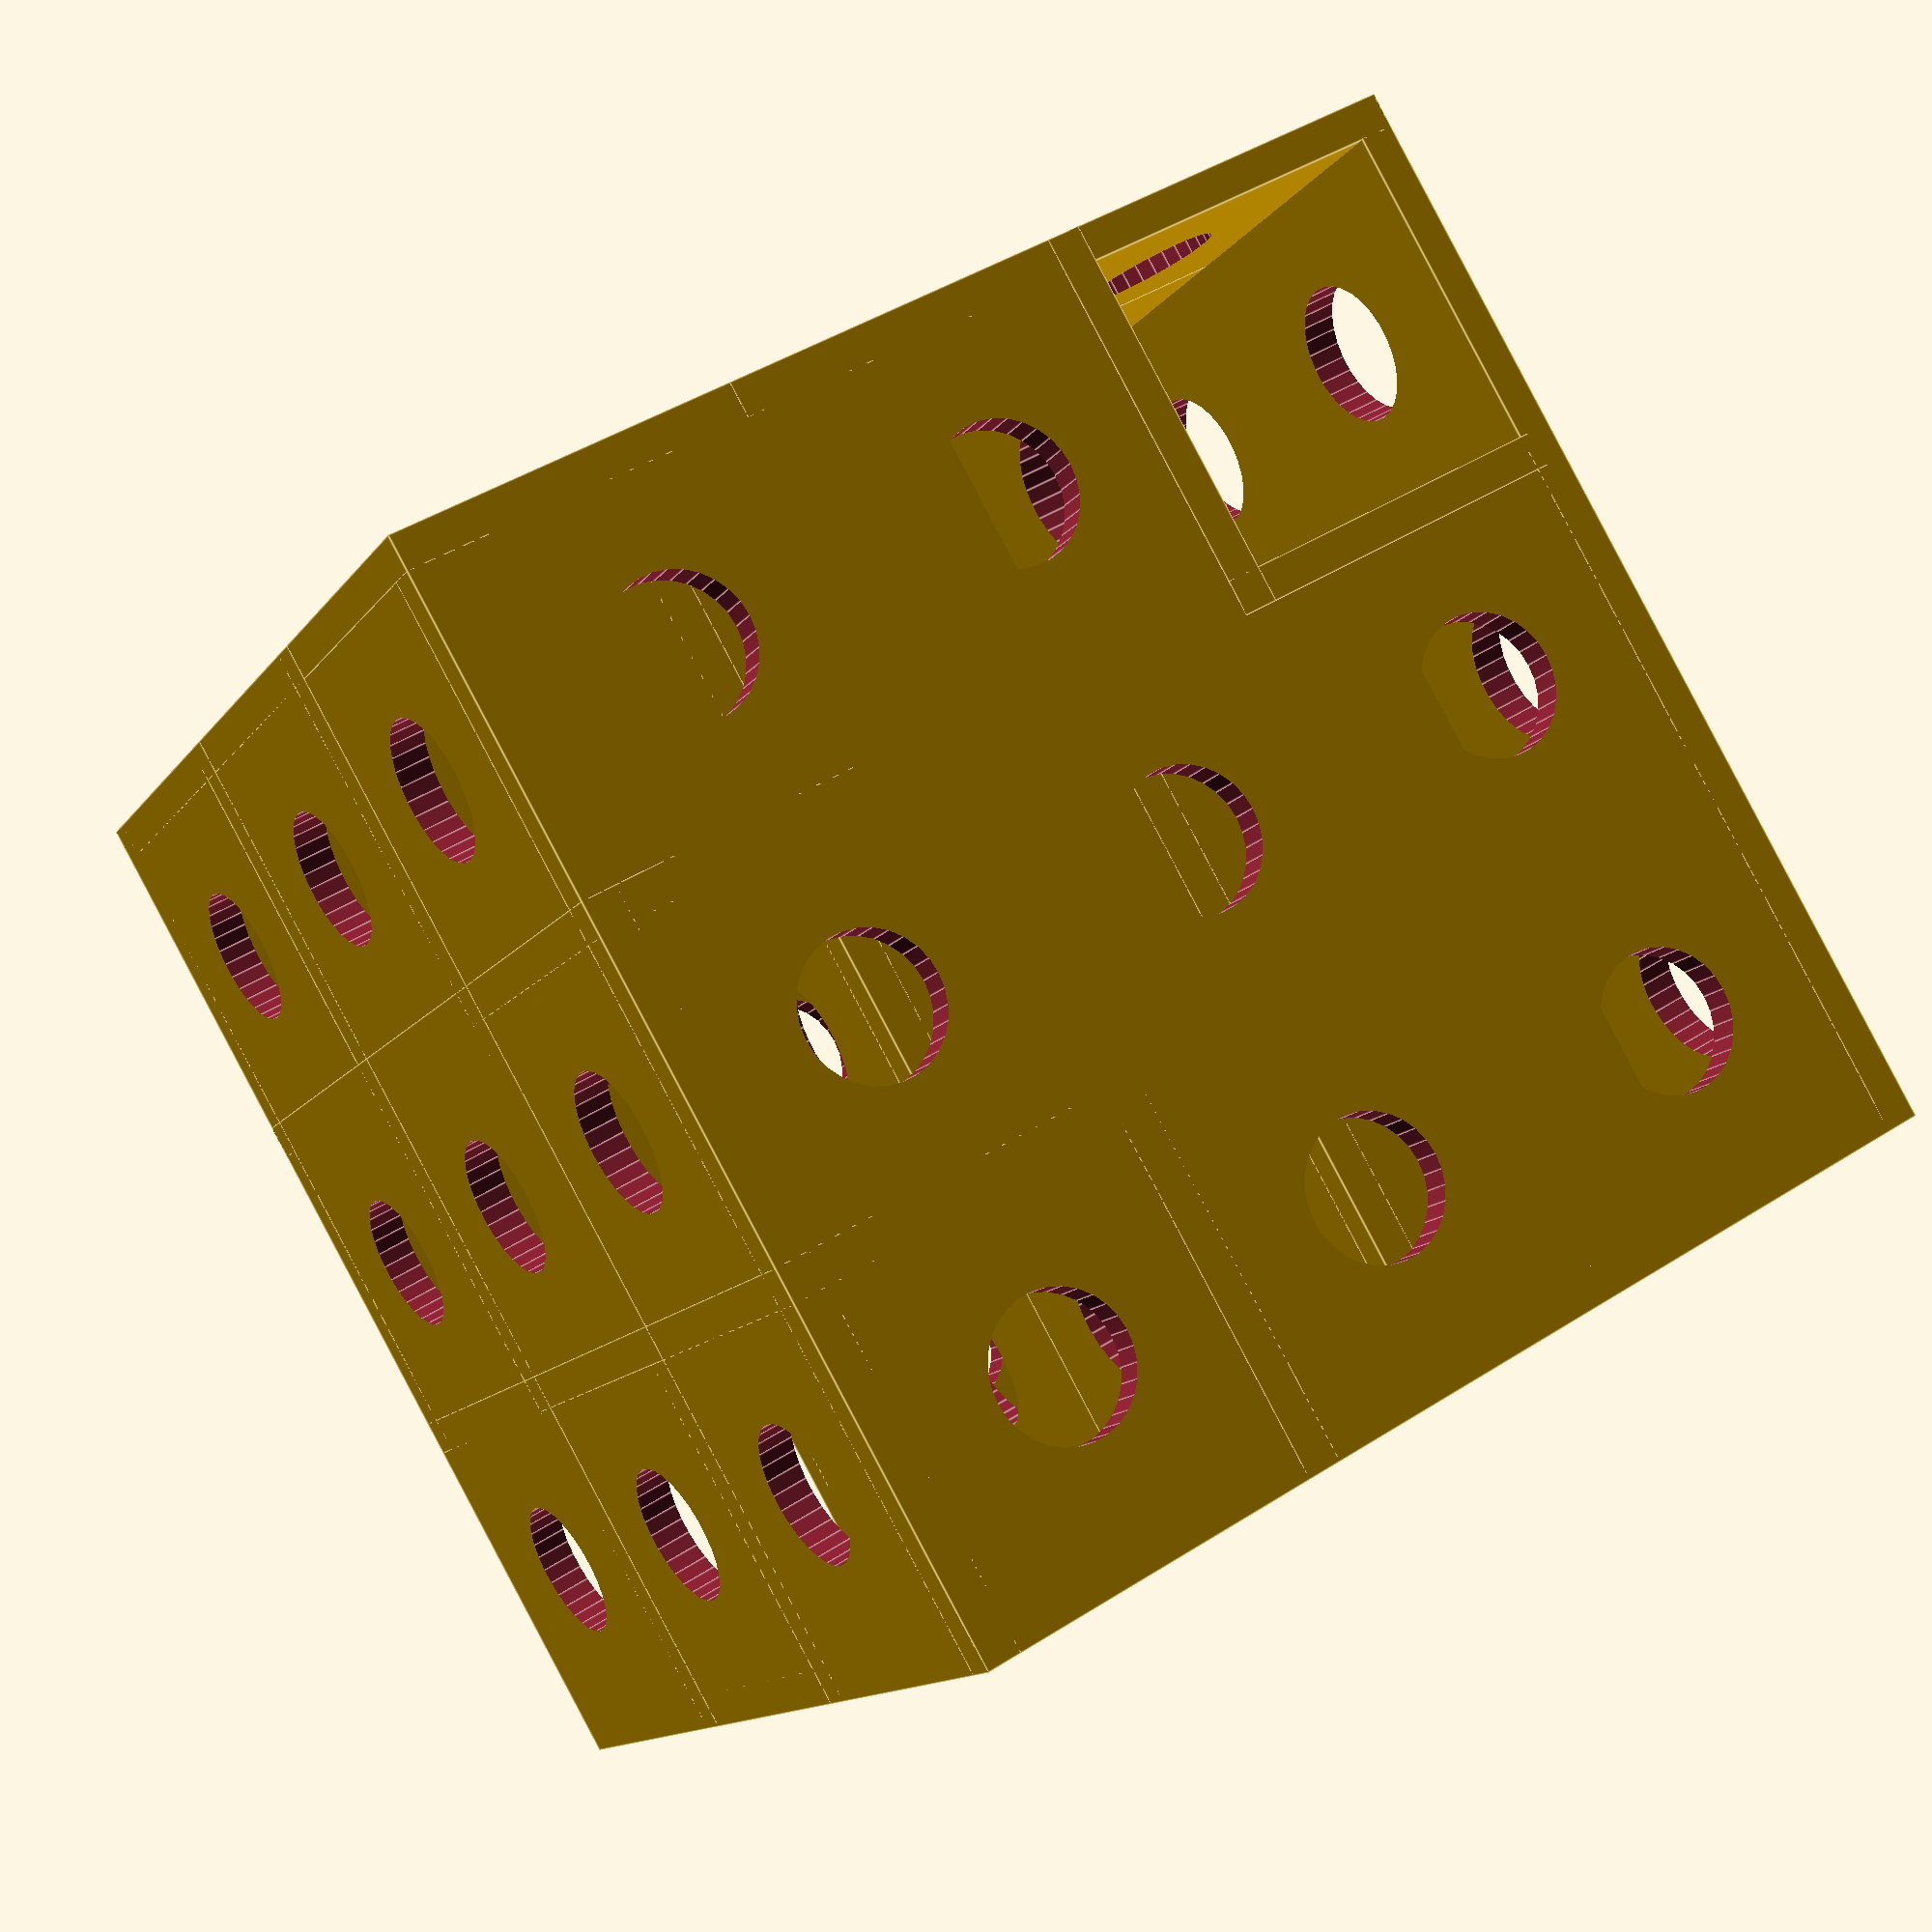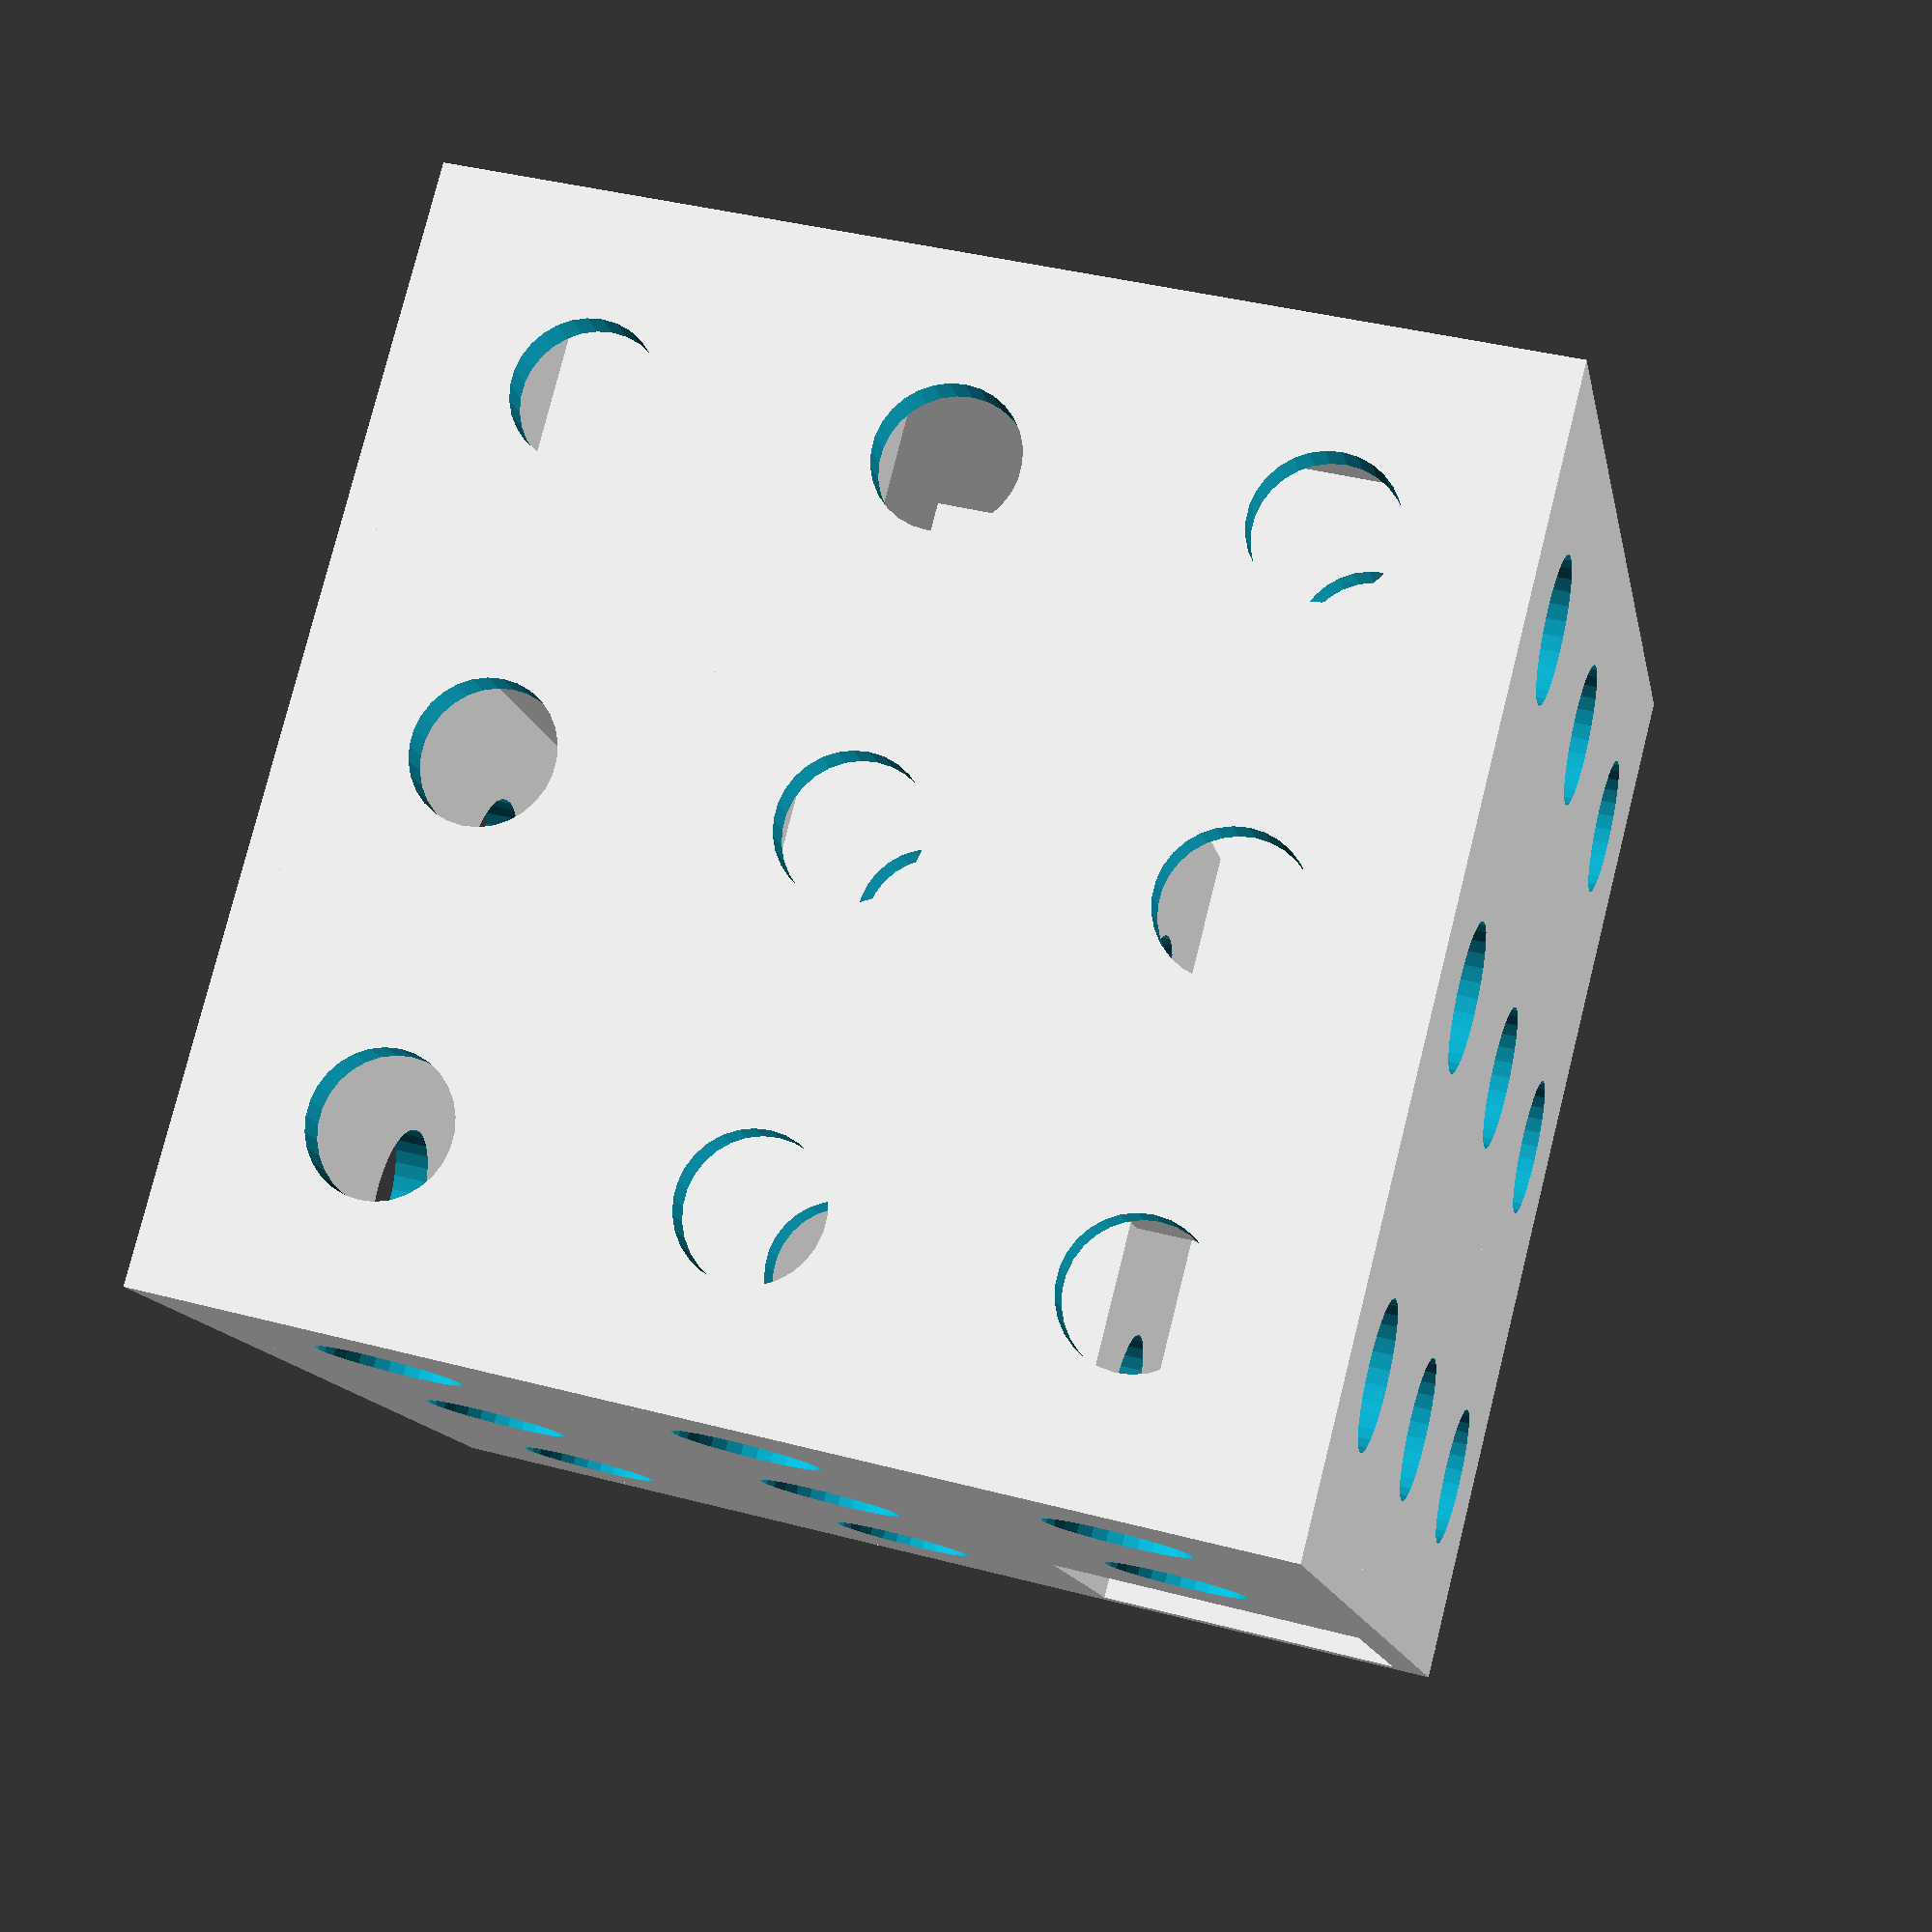
<openscad>
/*
    Custom 3D Maze generator
    This is an extension of JustinSDK's "Maze generator, pure OpenSCAD"
    https://www.thingiverse.com/thing:1185425

    to convert it from 2D mazes to 3D mazes

*/
levels = 3; // [1:15]
rows = 3; // [1:15]
columns = 3; // [1:15]
wall_thickness = 1; // [0.5:0.1:8]
block_width = 10; // [1:20]
peephole = 1; // [0:none,1:circle,2:cross]
// random seed, (-1 = no seed)
seed = 0; // [-1:200]

/* [Hidden] */
PEEPHOLE_NONE = 0;
PEEPHOLE_CIRCLE = 1;
PEEPHOLE_CROSS = 2;
//
PEEPHOLE_CIRCLES = 999;

FUDGE_FACTOR = 0.01;

RANDOM_COUNT = (levels+1)*(rows+1)*(columns+1);
RANDOM_NUMBERS = (seed == -1) ? rands(0, 720, RANDOM_COUNT) : rands(0, 720, RANDOM_COUNT, seed);
;

/*
 * constants, for clearness
 *
 */
 
// random directions, for picking up a direction to visit the next block
function PERMUTATION_OF_SIX() = [
    [1, 2, 3, 4, 5, 6],
    [1, 2, 3, 4, 6, 5],
    [1, 2, 3, 5, 4, 6],
    [1, 2, 3, 5, 6, 4],
    [1, 2, 3, 6, 4, 5],
    [1, 2, 3, 6, 5, 4],
    [1, 2, 4, 3, 5, 6],
    [1, 2, 4, 3, 6, 5],
    [1, 2, 4, 5, 3, 6],
    [1, 2, 4, 5, 6, 3],
    [1, 2, 4, 6, 3, 5],
    [1, 2, 4, 6, 5, 3],
    [1, 2, 5, 3, 4, 6],
    [1, 2, 5, 3, 6, 4],
    [1, 2, 5, 4, 3, 6],
    [1, 2, 5, 4, 6, 3],
    [1, 2, 5, 6, 3, 4],
    [1, 2, 5, 6, 4, 3],
    [1, 2, 6, 3, 4, 5],
    [1, 2, 6, 3, 5, 4],
    [1, 2, 6, 4, 3, 5],
    [1, 2, 6, 4, 5, 3],
    [1, 2, 6, 5, 3, 4],
    [1, 2, 6, 5, 4, 3],
    [1, 3, 2, 4, 5, 6],
    [1, 3, 2, 4, 6, 5],
    [1, 3, 2, 5, 4, 6],
    [1, 3, 2, 5, 6, 4],
    [1, 3, 2, 6, 4, 5],
    [1, 3, 2, 6, 5, 4],
    [1, 3, 4, 2, 5, 6],
    [1, 3, 4, 2, 6, 5],
    [1, 3, 4, 5, 2, 6],
    [1, 3, 4, 5, 6, 2],
    [1, 3, 4, 6, 2, 5],
    [1, 3, 4, 6, 5, 2],
    [1, 3, 5, 2, 4, 6],
    [1, 3, 5, 2, 6, 4],
    [1, 3, 5, 4, 2, 6],
    [1, 3, 5, 4, 6, 2],
    [1, 3, 5, 6, 2, 4],
    [1, 3, 5, 6, 4, 2],
    [1, 3, 6, 2, 4, 5],
    [1, 3, 6, 2, 5, 4],
    [1, 3, 6, 4, 2, 5],
    [1, 3, 6, 4, 5, 2],
    [1, 3, 6, 5, 2, 4],
    [1, 3, 6, 5, 4, 2],
    [1, 4, 2, 3, 5, 6],
    [1, 4, 2, 3, 6, 5],
    [1, 4, 2, 5, 3, 6],
    [1, 4, 2, 5, 6, 3],
    [1, 4, 2, 6, 3, 5],
    [1, 4, 2, 6, 5, 3],
    [1, 4, 3, 2, 5, 6],
    [1, 4, 3, 2, 6, 5],
    [1, 4, 3, 5, 2, 6],
    [1, 4, 3, 5, 6, 2],
    [1, 4, 3, 6, 2, 5],
    [1, 4, 3, 6, 5, 2],
    [1, 4, 5, 2, 3, 6],
    [1, 4, 5, 2, 6, 3],
    [1, 4, 5, 3, 2, 6],
    [1, 4, 5, 3, 6, 2],
    [1, 4, 5, 6, 2, 3],
    [1, 4, 5, 6, 3, 2],
    [1, 4, 6, 2, 3, 5],
    [1, 4, 6, 2, 5, 3],
    [1, 4, 6, 3, 2, 5],
    [1, 4, 6, 3, 5, 2],
    [1, 4, 6, 5, 2, 3],
    [1, 4, 6, 5, 3, 2],
    [1, 5, 2, 3, 4, 6],
    [1, 5, 2, 3, 6, 4],
    [1, 5, 2, 4, 3, 6],
    [1, 5, 2, 4, 6, 3],
    [1, 5, 2, 6, 3, 4],
    [1, 5, 2, 6, 4, 3],
    [1, 5, 3, 2, 4, 6],
    [1, 5, 3, 2, 6, 4],
    [1, 5, 3, 4, 2, 6],
    [1, 5, 3, 4, 6, 2],
    [1, 5, 3, 6, 2, 4],
    [1, 5, 3, 6, 4, 2],
    [1, 5, 4, 2, 3, 6],
    [1, 5, 4, 2, 6, 3],
    [1, 5, 4, 3, 2, 6],
    [1, 5, 4, 3, 6, 2],
    [1, 5, 4, 6, 2, 3],
    [1, 5, 4, 6, 3, 2],
    [1, 5, 6, 2, 3, 4],
    [1, 5, 6, 2, 4, 3],
    [1, 5, 6, 3, 2, 4],
    [1, 5, 6, 3, 4, 2],
    [1, 5, 6, 4, 2, 3],
    [1, 5, 6, 4, 3, 2],
    [1, 6, 2, 3, 4, 5],
    [1, 6, 2, 3, 5, 4],
    [1, 6, 2, 4, 3, 5],
    [1, 6, 2, 4, 5, 3],
    [1, 6, 2, 5, 3, 4],
    [1, 6, 2, 5, 4, 3],
    [1, 6, 3, 2, 4, 5],
    [1, 6, 3, 2, 5, 4],
    [1, 6, 3, 4, 2, 5],
    [1, 6, 3, 4, 5, 2],
    [1, 6, 3, 5, 2, 4],
    [1, 6, 3, 5, 4, 2],
    [1, 6, 4, 2, 3, 5],
    [1, 6, 4, 2, 5, 3],
    [1, 6, 4, 3, 2, 5],
    [1, 6, 4, 3, 5, 2],
    [1, 6, 4, 5, 2, 3],
    [1, 6, 4, 5, 3, 2],
    [1, 6, 5, 2, 3, 4],
    [1, 6, 5, 2, 4, 3],
    [1, 6, 5, 3, 2, 4],
    [1, 6, 5, 3, 4, 2],
    [1, 6, 5, 4, 2, 3],
    [1, 6, 5, 4, 3, 2],
    [2, 1, 3, 4, 5, 6],
    [2, 1, 3, 4, 6, 5],
    [2, 1, 3, 5, 4, 6],
    [2, 1, 3, 5, 6, 4],
    [2, 1, 3, 6, 4, 5],
    [2, 1, 3, 6, 5, 4],
    [2, 1, 4, 3, 5, 6],
    [2, 1, 4, 3, 6, 5],
    [2, 1, 4, 5, 3, 6],
    [2, 1, 4, 5, 6, 3],
    [2, 1, 4, 6, 3, 5],
    [2, 1, 4, 6, 5, 3],
    [2, 1, 5, 3, 4, 6],
    [2, 1, 5, 3, 6, 4],
    [2, 1, 5, 4, 3, 6],
    [2, 1, 5, 4, 6, 3],
    [2, 1, 5, 6, 3, 4],
    [2, 1, 5, 6, 4, 3],
    [2, 1, 6, 3, 4, 5],
    [2, 1, 6, 3, 5, 4],
    [2, 1, 6, 4, 3, 5],
    [2, 1, 6, 4, 5, 3],
    [2, 1, 6, 5, 3, 4],
    [2, 1, 6, 5, 4, 3],
    [2, 3, 1, 4, 5, 6],
    [2, 3, 1, 4, 6, 5],
    [2, 3, 1, 5, 4, 6],
    [2, 3, 1, 5, 6, 4],
    [2, 3, 1, 6, 4, 5],
    [2, 3, 1, 6, 5, 4],
    [2, 3, 4, 1, 5, 6],
    [2, 3, 4, 1, 6, 5],
    [2, 3, 4, 5, 1, 6],
    [2, 3, 4, 5, 6, 1],
    [2, 3, 4, 6, 1, 5],
    [2, 3, 4, 6, 5, 1],
    [2, 3, 5, 1, 4, 6],
    [2, 3, 5, 1, 6, 4],
    [2, 3, 5, 4, 1, 6],
    [2, 3, 5, 4, 6, 1],
    [2, 3, 5, 6, 1, 4],
    [2, 3, 5, 6, 4, 1],
    [2, 3, 6, 1, 4, 5],
    [2, 3, 6, 1, 5, 4],
    [2, 3, 6, 4, 1, 5],
    [2, 3, 6, 4, 5, 1],
    [2, 3, 6, 5, 1, 4],
    [2, 3, 6, 5, 4, 1],
    [2, 4, 1, 3, 5, 6],
    [2, 4, 1, 3, 6, 5],
    [2, 4, 1, 5, 3, 6],
    [2, 4, 1, 5, 6, 3],
    [2, 4, 1, 6, 3, 5],
    [2, 4, 1, 6, 5, 3],
    [2, 4, 3, 1, 5, 6],
    [2, 4, 3, 1, 6, 5],
    [2, 4, 3, 5, 1, 6],
    [2, 4, 3, 5, 6, 1],
    [2, 4, 3, 6, 1, 5],
    [2, 4, 3, 6, 5, 1],
    [2, 4, 5, 1, 3, 6],
    [2, 4, 5, 1, 6, 3],
    [2, 4, 5, 3, 1, 6],
    [2, 4, 5, 3, 6, 1],
    [2, 4, 5, 6, 1, 3],
    [2, 4, 5, 6, 3, 1],
    [2, 4, 6, 1, 3, 5],
    [2, 4, 6, 1, 5, 3],
    [2, 4, 6, 3, 1, 5],
    [2, 4, 6, 3, 5, 1],
    [2, 4, 6, 5, 1, 3],
    [2, 4, 6, 5, 3, 1],
    [2, 5, 1, 3, 4, 6],
    [2, 5, 1, 3, 6, 4],
    [2, 5, 1, 4, 3, 6],
    [2, 5, 1, 4, 6, 3],
    [2, 5, 1, 6, 3, 4],
    [2, 5, 1, 6, 4, 3],
    [2, 5, 3, 1, 4, 6],
    [2, 5, 3, 1, 6, 4],
    [2, 5, 3, 4, 1, 6],
    [2, 5, 3, 4, 6, 1],
    [2, 5, 3, 6, 1, 4],
    [2, 5, 3, 6, 4, 1],
    [2, 5, 4, 1, 3, 6],
    [2, 5, 4, 1, 6, 3],
    [2, 5, 4, 3, 1, 6],
    [2, 5, 4, 3, 6, 1],
    [2, 5, 4, 6, 1, 3],
    [2, 5, 4, 6, 3, 1],
    [2, 5, 6, 1, 3, 4],
    [2, 5, 6, 1, 4, 3],
    [2, 5, 6, 3, 1, 4],
    [2, 5, 6, 3, 4, 1],
    [2, 5, 6, 4, 1, 3],
    [2, 5, 6, 4, 3, 1],
    [2, 6, 1, 3, 4, 5],
    [2, 6, 1, 3, 5, 4],
    [2, 6, 1, 4, 3, 5],
    [2, 6, 1, 4, 5, 3],
    [2, 6, 1, 5, 3, 4],
    [2, 6, 1, 5, 4, 3],
    [2, 6, 3, 1, 4, 5],
    [2, 6, 3, 1, 5, 4],
    [2, 6, 3, 4, 1, 5],
    [2, 6, 3, 4, 5, 1],
    [2, 6, 3, 5, 1, 4],
    [2, 6, 3, 5, 4, 1],
    [2, 6, 4, 1, 3, 5],
    [2, 6, 4, 1, 5, 3],
    [2, 6, 4, 3, 1, 5],
    [2, 6, 4, 3, 5, 1],
    [2, 6, 4, 5, 1, 3],
    [2, 6, 4, 5, 3, 1],
    [2, 6, 5, 1, 3, 4],
    [2, 6, 5, 1, 4, 3],
    [2, 6, 5, 3, 1, 4],
    [2, 6, 5, 3, 4, 1],
    [2, 6, 5, 4, 1, 3],
    [2, 6, 5, 4, 3, 1],
    [3, 1, 2, 4, 5, 6],
    [3, 1, 2, 4, 6, 5],
    [3, 1, 2, 5, 4, 6],
    [3, 1, 2, 5, 6, 4],
    [3, 1, 2, 6, 4, 5],
    [3, 1, 2, 6, 5, 4],
    [3, 1, 4, 2, 5, 6],
    [3, 1, 4, 2, 6, 5],
    [3, 1, 4, 5, 2, 6],
    [3, 1, 4, 5, 6, 2],
    [3, 1, 4, 6, 2, 5],
    [3, 1, 4, 6, 5, 2],
    [3, 1, 5, 2, 4, 6],
    [3, 1, 5, 2, 6, 4],
    [3, 1, 5, 4, 2, 6],
    [3, 1, 5, 4, 6, 2],
    [3, 1, 5, 6, 2, 4],
    [3, 1, 5, 6, 4, 2],
    [3, 1, 6, 2, 4, 5],
    [3, 1, 6, 2, 5, 4],
    [3, 1, 6, 4, 2, 5],
    [3, 1, 6, 4, 5, 2],
    [3, 1, 6, 5, 2, 4],
    [3, 1, 6, 5, 4, 2],
    [3, 2, 1, 4, 5, 6],
    [3, 2, 1, 4, 6, 5],
    [3, 2, 1, 5, 4, 6],
    [3, 2, 1, 5, 6, 4],
    [3, 2, 1, 6, 4, 5],
    [3, 2, 1, 6, 5, 4],
    [3, 2, 4, 1, 5, 6],
    [3, 2, 4, 1, 6, 5],
    [3, 2, 4, 5, 1, 6],
    [3, 2, 4, 5, 6, 1],
    [3, 2, 4, 6, 1, 5],
    [3, 2, 4, 6, 5, 1],
    [3, 2, 5, 1, 4, 6],
    [3, 2, 5, 1, 6, 4],
    [3, 2, 5, 4, 1, 6],
    [3, 2, 5, 4, 6, 1],
    [3, 2, 5, 6, 1, 4],
    [3, 2, 5, 6, 4, 1],
    [3, 2, 6, 1, 4, 5],
    [3, 2, 6, 1, 5, 4],
    [3, 2, 6, 4, 1, 5],
    [3, 2, 6, 4, 5, 1],
    [3, 2, 6, 5, 1, 4],
    [3, 2, 6, 5, 4, 1],
    [3, 4, 1, 2, 5, 6],
    [3, 4, 1, 2, 6, 5],
    [3, 4, 1, 5, 2, 6],
    [3, 4, 1, 5, 6, 2],
    [3, 4, 1, 6, 2, 5],
    [3, 4, 1, 6, 5, 2],
    [3, 4, 2, 1, 5, 6],
    [3, 4, 2, 1, 6, 5],
    [3, 4, 2, 5, 1, 6],
    [3, 4, 2, 5, 6, 1],
    [3, 4, 2, 6, 1, 5],
    [3, 4, 2, 6, 5, 1],
    [3, 4, 5, 1, 2, 6],
    [3, 4, 5, 1, 6, 2],
    [3, 4, 5, 2, 1, 6],
    [3, 4, 5, 2, 6, 1],
    [3, 4, 5, 6, 1, 2],
    [3, 4, 5, 6, 2, 1],
    [3, 4, 6, 1, 2, 5],
    [3, 4, 6, 1, 5, 2],
    [3, 4, 6, 2, 1, 5],
    [3, 4, 6, 2, 5, 1],
    [3, 4, 6, 5, 1, 2],
    [3, 4, 6, 5, 2, 1],
    [3, 5, 1, 2, 4, 6],
    [3, 5, 1, 2, 6, 4],
    [3, 5, 1, 4, 2, 6],
    [3, 5, 1, 4, 6, 2],
    [3, 5, 1, 6, 2, 4],
    [3, 5, 1, 6, 4, 2],
    [3, 5, 2, 1, 4, 6],
    [3, 5, 2, 1, 6, 4],
    [3, 5, 2, 4, 1, 6],
    [3, 5, 2, 4, 6, 1],
    [3, 5, 2, 6, 1, 4],
    [3, 5, 2, 6, 4, 1],
    [3, 5, 4, 1, 2, 6],
    [3, 5, 4, 1, 6, 2],
    [3, 5, 4, 2, 1, 6],
    [3, 5, 4, 2, 6, 1],
    [3, 5, 4, 6, 1, 2],
    [3, 5, 4, 6, 2, 1],
    [3, 5, 6, 1, 2, 4],
    [3, 5, 6, 1, 4, 2],
    [3, 5, 6, 2, 1, 4],
    [3, 5, 6, 2, 4, 1],
    [3, 5, 6, 4, 1, 2],
    [3, 5, 6, 4, 2, 1],
    [3, 6, 1, 2, 4, 5],
    [3, 6, 1, 2, 5, 4],
    [3, 6, 1, 4, 2, 5],
    [3, 6, 1, 4, 5, 2],
    [3, 6, 1, 5, 2, 4],
    [3, 6, 1, 5, 4, 2],
    [3, 6, 2, 1, 4, 5],
    [3, 6, 2, 1, 5, 4],
    [3, 6, 2, 4, 1, 5],
    [3, 6, 2, 4, 5, 1],
    [3, 6, 2, 5, 1, 4],
    [3, 6, 2, 5, 4, 1],
    [3, 6, 4, 1, 2, 5],
    [3, 6, 4, 1, 5, 2],
    [3, 6, 4, 2, 1, 5],
    [3, 6, 4, 2, 5, 1],
    [3, 6, 4, 5, 1, 2],
    [3, 6, 4, 5, 2, 1],
    [3, 6, 5, 1, 2, 4],
    [3, 6, 5, 1, 4, 2],
    [3, 6, 5, 2, 1, 4],
    [3, 6, 5, 2, 4, 1],
    [3, 6, 5, 4, 1, 2],
    [3, 6, 5, 4, 2, 1],
    [4, 1, 2, 3, 5, 6],
    [4, 1, 2, 3, 6, 5],
    [4, 1, 2, 5, 3, 6],
    [4, 1, 2, 5, 6, 3],
    [4, 1, 2, 6, 3, 5],
    [4, 1, 2, 6, 5, 3],
    [4, 1, 3, 2, 5, 6],
    [4, 1, 3, 2, 6, 5],
    [4, 1, 3, 5, 2, 6],
    [4, 1, 3, 5, 6, 2],
    [4, 1, 3, 6, 2, 5],
    [4, 1, 3, 6, 5, 2],
    [4, 1, 5, 2, 3, 6],
    [4, 1, 5, 2, 6, 3],
    [4, 1, 5, 3, 2, 6],
    [4, 1, 5, 3, 6, 2],
    [4, 1, 5, 6, 2, 3],
    [4, 1, 5, 6, 3, 2],
    [4, 1, 6, 2, 3, 5],
    [4, 1, 6, 2, 5, 3],
    [4, 1, 6, 3, 2, 5],
    [4, 1, 6, 3, 5, 2],
    [4, 1, 6, 5, 2, 3],
    [4, 1, 6, 5, 3, 2],
    [4, 2, 1, 3, 5, 6],
    [4, 2, 1, 3, 6, 5],
    [4, 2, 1, 5, 3, 6],
    [4, 2, 1, 5, 6, 3],
    [4, 2, 1, 6, 3, 5],
    [4, 2, 1, 6, 5, 3],
    [4, 2, 3, 1, 5, 6],
    [4, 2, 3, 1, 6, 5],
    [4, 2, 3, 5, 1, 6],
    [4, 2, 3, 5, 6, 1],
    [4, 2, 3, 6, 1, 5],
    [4, 2, 3, 6, 5, 1],
    [4, 2, 5, 1, 3, 6],
    [4, 2, 5, 1, 6, 3],
    [4, 2, 5, 3, 1, 6],
    [4, 2, 5, 3, 6, 1],
    [4, 2, 5, 6, 1, 3],
    [4, 2, 5, 6, 3, 1],
    [4, 2, 6, 1, 3, 5],
    [4, 2, 6, 1, 5, 3],
    [4, 2, 6, 3, 1, 5],
    [4, 2, 6, 3, 5, 1],
    [4, 2, 6, 5, 1, 3],
    [4, 2, 6, 5, 3, 1],
    [4, 3, 1, 2, 5, 6],
    [4, 3, 1, 2, 6, 5],
    [4, 3, 1, 5, 2, 6],
    [4, 3, 1, 5, 6, 2],
    [4, 3, 1, 6, 2, 5],
    [4, 3, 1, 6, 5, 2],
    [4, 3, 2, 1, 5, 6],
    [4, 3, 2, 1, 6, 5],
    [4, 3, 2, 5, 1, 6],
    [4, 3, 2, 5, 6, 1],
    [4, 3, 2, 6, 1, 5],
    [4, 3, 2, 6, 5, 1],
    [4, 3, 5, 1, 2, 6],
    [4, 3, 5, 1, 6, 2],
    [4, 3, 5, 2, 1, 6],
    [4, 3, 5, 2, 6, 1],
    [4, 3, 5, 6, 1, 2],
    [4, 3, 5, 6, 2, 1],
    [4, 3, 6, 1, 2, 5],
    [4, 3, 6, 1, 5, 2],
    [4, 3, 6, 2, 1, 5],
    [4, 3, 6, 2, 5, 1],
    [4, 3, 6, 5, 1, 2],
    [4, 3, 6, 5, 2, 1],
    [4, 5, 1, 2, 3, 6],
    [4, 5, 1, 2, 6, 3],
    [4, 5, 1, 3, 2, 6],
    [4, 5, 1, 3, 6, 2],
    [4, 5, 1, 6, 2, 3],
    [4, 5, 1, 6, 3, 2],
    [4, 5, 2, 1, 3, 6],
    [4, 5, 2, 1, 6, 3],
    [4, 5, 2, 3, 1, 6],
    [4, 5, 2, 3, 6, 1],
    [4, 5, 2, 6, 1, 3],
    [4, 5, 2, 6, 3, 1],
    [4, 5, 3, 1, 2, 6],
    [4, 5, 3, 1, 6, 2],
    [4, 5, 3, 2, 1, 6],
    [4, 5, 3, 2, 6, 1],
    [4, 5, 3, 6, 1, 2],
    [4, 5, 3, 6, 2, 1],
    [4, 5, 6, 1, 2, 3],
    [4, 5, 6, 1, 3, 2],
    [4, 5, 6, 2, 1, 3],
    [4, 5, 6, 2, 3, 1],
    [4, 5, 6, 3, 1, 2],
    [4, 5, 6, 3, 2, 1],
    [4, 6, 1, 2, 3, 5],
    [4, 6, 1, 2, 5, 3],
    [4, 6, 1, 3, 2, 5],
    [4, 6, 1, 3, 5, 2],
    [4, 6, 1, 5, 2, 3],
    [4, 6, 1, 5, 3, 2],
    [4, 6, 2, 1, 3, 5],
    [4, 6, 2, 1, 5, 3],
    [4, 6, 2, 3, 1, 5],
    [4, 6, 2, 3, 5, 1],
    [4, 6, 2, 5, 1, 3],
    [4, 6, 2, 5, 3, 1],
    [4, 6, 3, 1, 2, 5],
    [4, 6, 3, 1, 5, 2],
    [4, 6, 3, 2, 1, 5],
    [4, 6, 3, 2, 5, 1],
    [4, 6, 3, 5, 1, 2],
    [4, 6, 3, 5, 2, 1],
    [4, 6, 5, 1, 2, 3],
    [4, 6, 5, 1, 3, 2],
    [4, 6, 5, 2, 1, 3],
    [4, 6, 5, 2, 3, 1],
    [4, 6, 5, 3, 1, 2],
    [4, 6, 5, 3, 2, 1],
    [5, 1, 2, 3, 4, 6],
    [5, 1, 2, 3, 6, 4],
    [5, 1, 2, 4, 3, 6],
    [5, 1, 2, 4, 6, 3],
    [5, 1, 2, 6, 3, 4],
    [5, 1, 2, 6, 4, 3],
    [5, 1, 3, 2, 4, 6],
    [5, 1, 3, 2, 6, 4],
    [5, 1, 3, 4, 2, 6],
    [5, 1, 3, 4, 6, 2],
    [5, 1, 3, 6, 2, 4],
    [5, 1, 3, 6, 4, 2],
    [5, 1, 4, 2, 3, 6],
    [5, 1, 4, 2, 6, 3],
    [5, 1, 4, 3, 2, 6],
    [5, 1, 4, 3, 6, 2],
    [5, 1, 4, 6, 2, 3],
    [5, 1, 4, 6, 3, 2],
    [5, 1, 6, 2, 3, 4],
    [5, 1, 6, 2, 4, 3],
    [5, 1, 6, 3, 2, 4],
    [5, 1, 6, 3, 4, 2],
    [5, 1, 6, 4, 2, 3],
    [5, 1, 6, 4, 3, 2],
    [5, 2, 1, 3, 4, 6],
    [5, 2, 1, 3, 6, 4],
    [5, 2, 1, 4, 3, 6],
    [5, 2, 1, 4, 6, 3],
    [5, 2, 1, 6, 3, 4],
    [5, 2, 1, 6, 4, 3],
    [5, 2, 3, 1, 4, 6],
    [5, 2, 3, 1, 6, 4],
    [5, 2, 3, 4, 1, 6],
    [5, 2, 3, 4, 6, 1],
    [5, 2, 3, 6, 1, 4],
    [5, 2, 3, 6, 4, 1],
    [5, 2, 4, 1, 3, 6],
    [5, 2, 4, 1, 6, 3],
    [5, 2, 4, 3, 1, 6],
    [5, 2, 4, 3, 6, 1],
    [5, 2, 4, 6, 1, 3],
    [5, 2, 4, 6, 3, 1],
    [5, 2, 6, 1, 3, 4],
    [5, 2, 6, 1, 4, 3],
    [5, 2, 6, 3, 1, 4],
    [5, 2, 6, 3, 4, 1],
    [5, 2, 6, 4, 1, 3],
    [5, 2, 6, 4, 3, 1],
    [5, 3, 1, 2, 4, 6],
    [5, 3, 1, 2, 6, 4],
    [5, 3, 1, 4, 2, 6],
    [5, 3, 1, 4, 6, 2],
    [5, 3, 1, 6, 2, 4],
    [5, 3, 1, 6, 4, 2],
    [5, 3, 2, 1, 4, 6],
    [5, 3, 2, 1, 6, 4],
    [5, 3, 2, 4, 1, 6],
    [5, 3, 2, 4, 6, 1],
    [5, 3, 2, 6, 1, 4],
    [5, 3, 2, 6, 4, 1],
    [5, 3, 4, 1, 2, 6],
    [5, 3, 4, 1, 6, 2],
    [5, 3, 4, 2, 1, 6],
    [5, 3, 4, 2, 6, 1],
    [5, 3, 4, 6, 1, 2],
    [5, 3, 4, 6, 2, 1],
    [5, 3, 6, 1, 2, 4],
    [5, 3, 6, 1, 4, 2],
    [5, 3, 6, 2, 1, 4],
    [5, 3, 6, 2, 4, 1],
    [5, 3, 6, 4, 1, 2],
    [5, 3, 6, 4, 2, 1],
    [5, 4, 1, 2, 3, 6],
    [5, 4, 1, 2, 6, 3],
    [5, 4, 1, 3, 2, 6],
    [5, 4, 1, 3, 6, 2],
    [5, 4, 1, 6, 2, 3],
    [5, 4, 1, 6, 3, 2],
    [5, 4, 2, 1, 3, 6],
    [5, 4, 2, 1, 6, 3],
    [5, 4, 2, 3, 1, 6],
    [5, 4, 2, 3, 6, 1],
    [5, 4, 2, 6, 1, 3],
    [5, 4, 2, 6, 3, 1],
    [5, 4, 3, 1, 2, 6],
    [5, 4, 3, 1, 6, 2],
    [5, 4, 3, 2, 1, 6],
    [5, 4, 3, 2, 6, 1],
    [5, 4, 3, 6, 1, 2],
    [5, 4, 3, 6, 2, 1],
    [5, 4, 6, 1, 2, 3],
    [5, 4, 6, 1, 3, 2],
    [5, 4, 6, 2, 1, 3],
    [5, 4, 6, 2, 3, 1],
    [5, 4, 6, 3, 1, 2],
    [5, 4, 6, 3, 2, 1],
    [5, 6, 1, 2, 3, 4],
    [5, 6, 1, 2, 4, 3],
    [5, 6, 1, 3, 2, 4],
    [5, 6, 1, 3, 4, 2],
    [5, 6, 1, 4, 2, 3],
    [5, 6, 1, 4, 3, 2],
    [5, 6, 2, 1, 3, 4],
    [5, 6, 2, 1, 4, 3],
    [5, 6, 2, 3, 1, 4],
    [5, 6, 2, 3, 4, 1],
    [5, 6, 2, 4, 1, 3],
    [5, 6, 2, 4, 3, 1],
    [5, 6, 3, 1, 2, 4],
    [5, 6, 3, 1, 4, 2],
    [5, 6, 3, 2, 1, 4],
    [5, 6, 3, 2, 4, 1],
    [5, 6, 3, 4, 1, 2],
    [5, 6, 3, 4, 2, 1],
    [5, 6, 4, 1, 2, 3],
    [5, 6, 4, 1, 3, 2],
    [5, 6, 4, 2, 1, 3],
    [5, 6, 4, 2, 3, 1],
    [5, 6, 4, 3, 1, 2],
    [5, 6, 4, 3, 2, 1],
    [6, 1, 2, 3, 4, 5],
    [6, 1, 2, 3, 5, 4],
    [6, 1, 2, 4, 3, 5],
    [6, 1, 2, 4, 5, 3],
    [6, 1, 2, 5, 3, 4],
    [6, 1, 2, 5, 4, 3],
    [6, 1, 3, 2, 4, 5],
    [6, 1, 3, 2, 5, 4],
    [6, 1, 3, 4, 2, 5],
    [6, 1, 3, 4, 5, 2],
    [6, 1, 3, 5, 2, 4],
    [6, 1, 3, 5, 4, 2],
    [6, 1, 4, 2, 3, 5],
    [6, 1, 4, 2, 5, 3],
    [6, 1, 4, 3, 2, 5],
    [6, 1, 4, 3, 5, 2],
    [6, 1, 4, 5, 2, 3],
    [6, 1, 4, 5, 3, 2],
    [6, 1, 5, 2, 3, 4],
    [6, 1, 5, 2, 4, 3],
    [6, 1, 5, 3, 2, 4],
    [6, 1, 5, 3, 4, 2],
    [6, 1, 5, 4, 2, 3],
    [6, 1, 5, 4, 3, 2],
    [6, 2, 1, 3, 4, 5],
    [6, 2, 1, 3, 5, 4],
    [6, 2, 1, 4, 3, 5],
    [6, 2, 1, 4, 5, 3],
    [6, 2, 1, 5, 3, 4],
    [6, 2, 1, 5, 4, 3],
    [6, 2, 3, 1, 4, 5],
    [6, 2, 3, 1, 5, 4],
    [6, 2, 3, 4, 1, 5],
    [6, 2, 3, 4, 5, 1],
    [6, 2, 3, 5, 1, 4],
    [6, 2, 3, 5, 4, 1],
    [6, 2, 4, 1, 3, 5],
    [6, 2, 4, 1, 5, 3],
    [6, 2, 4, 3, 1, 5],
    [6, 2, 4, 3, 5, 1],
    [6, 2, 4, 5, 1, 3],
    [6, 2, 4, 5, 3, 1],
    [6, 2, 5, 1, 3, 4],
    [6, 2, 5, 1, 4, 3],
    [6, 2, 5, 3, 1, 4],
    [6, 2, 5, 3, 4, 1],
    [6, 2, 5, 4, 1, 3],
    [6, 2, 5, 4, 3, 1],
    [6, 3, 1, 2, 4, 5],
    [6, 3, 1, 2, 5, 4],
    [6, 3, 1, 4, 2, 5],
    [6, 3, 1, 4, 5, 2],
    [6, 3, 1, 5, 2, 4],
    [6, 3, 1, 5, 4, 2],
    [6, 3, 2, 1, 4, 5],
    [6, 3, 2, 1, 5, 4],
    [6, 3, 2, 4, 1, 5],
    [6, 3, 2, 4, 5, 1],
    [6, 3, 2, 5, 1, 4],
    [6, 3, 2, 5, 4, 1],
    [6, 3, 4, 1, 2, 5],
    [6, 3, 4, 1, 5, 2],
    [6, 3, 4, 2, 1, 5],
    [6, 3, 4, 2, 5, 1],
    [6, 3, 4, 5, 1, 2],
    [6, 3, 4, 5, 2, 1],
    [6, 3, 5, 1, 2, 4],
    [6, 3, 5, 1, 4, 2],
    [6, 3, 5, 2, 1, 4],
    [6, 3, 5, 2, 4, 1],
    [6, 3, 5, 4, 1, 2],
    [6, 3, 5, 4, 2, 1],
    [6, 4, 1, 2, 3, 5],
    [6, 4, 1, 2, 5, 3],
    [6, 4, 1, 3, 2, 5],
    [6, 4, 1, 3, 5, 2],
    [6, 4, 1, 5, 2, 3],
    [6, 4, 1, 5, 3, 2],
    [6, 4, 2, 1, 3, 5],
    [6, 4, 2, 1, 5, 3],
    [6, 4, 2, 3, 1, 5],
    [6, 4, 2, 3, 5, 1],
    [6, 4, 2, 5, 1, 3],
    [6, 4, 2, 5, 3, 1],
    [6, 4, 3, 1, 2, 5],
    [6, 4, 3, 1, 5, 2],
    [6, 4, 3, 2, 1, 5],
    [6, 4, 3, 2, 5, 1],
    [6, 4, 3, 5, 1, 2],
    [6, 4, 3, 5, 2, 1],
    [6, 4, 5, 1, 2, 3],
    [6, 4, 5, 1, 3, 2],
    [6, 4, 5, 2, 1, 3],
    [6, 4, 5, 2, 3, 1],
    [6, 4, 5, 3, 1, 2],
    [6, 4, 5, 3, 2, 1],
    [6, 5, 1, 2, 3, 4],
    [6, 5, 1, 2, 4, 3],
    [6, 5, 1, 3, 2, 4],
    [6, 5, 1, 3, 4, 2],
    [6, 5, 1, 4, 2, 3],
    [6, 5, 1, 4, 3, 2],
    [6, 5, 2, 1, 3, 4],
    [6, 5, 2, 1, 4, 3],
    [6, 5, 2, 3, 1, 4],
    [6, 5, 2, 3, 4, 1],
    [6, 5, 2, 4, 1, 3],
    [6, 5, 2, 4, 3, 1],
    [6, 5, 3, 1, 2, 4],
    [6, 5, 3, 1, 4, 2],
    [6, 5, 3, 2, 1, 4],
    [6, 5, 3, 2, 4, 1],
    [6, 5, 3, 4, 1, 2],
    [6, 5, 3, 4, 2, 1],
    [6, 5, 4, 1, 2, 3],
    [6, 5, 4, 1, 3, 2],
    [6, 5, 4, 2, 1, 3],
    [6, 5, 4, 2, 3, 1],
    [6, 5, 4, 3, 1, 2],
    [6, 5, 4, 3, 2, 1]
];

function NO_WALL() = 0;
function UP_WALL() = 1;
function RIGHT_WALL() = 2;
function UP_RIGHT_WALL() = 3;
function OVER_WALL() = 4;
function OVER_UP_WALL() = 5;
function OVER_RIGHT_WALL() = 6;
function OVER_UP_RIGHT_WALL() = 7;

function NOT_VISITED() = 0;
function VISITED() = 1;

/* 
 * modules for creating a maze
 *
 */

// give a [x, y, z] point and length. draw a line in the x direction
module xz_line(point, length, width, thickness = 1) {
    offset = thickness / 2;
    translate([point[0] - offset, point[1] - offset, point[2] - offset]) 
        cube([length+thickness, thickness, width+thickness]);
}

// give a [x, y, z] point and length. draw a line in the y direction
module yz_line(point, length, width, thickness = 1) {
    offset = thickness / 2;
    translate([point[0] - offset, point[1] - offset, point[2] - offset])  
        cube([thickness, length+thickness, width+thickness]);
}

// give a [x, y, z] point and length. draw a line in the z direction
module xy_line(point, length, width, thickness = 1) {
    offset = thickness / 2;
    translate([point[0] - offset, point[1] - offset, point[2] - offset])  
        cube([length+thickness, width+thickness, thickness]);
}

// create the outer wall of maze
module maze_outer_wall(levels, rows, columns, block_width = 5, wall_thickness = 1) {
    xz_line([0, rows * block_width, 0], columns * block_width, levels * block_width, wall_thickness);
    difference() {
        yz_line([0, 0, 0], rows * block_width, levels * block_width, wall_thickness);
        translate([-FUDGE_FACTOR/4,0,0])
        yz_line([0, 0, 0], block_width, block_width, wall_thickness+FUDGE_FACTOR);
    }
    xy_line([0, 0, 0], columns * block_width, rows * block_width, wall_thickness);
}

// create the inner wall of maze
module maze_inner_wall(maze, block_width = 5, wall_thickness = 1) {
    for(i = [0:len(maze) - 1]) {
        cord = maze[i];
        x = (cord[0] - 1) * block_width;
        y = (cord[1] - 1) * block_width;
        z = (cord[2] - 1) * block_width;
        v = cord[4];
        
        if(v == 1 || v == 3 || v == 5 || v == 7) {
            xz_line([x, y, z], block_width, block_width, wall_thickness);
        }
        if(v == 2 || v == 3|| v == 6 || v == 7) {
            yz_line([x + block_width, y, z], block_width, block_width, wall_thickness);
        }
        if(v == 4 || v == 5|| v == 6 || v == 7) {
            xy_line([x, y, z + block_width], block_width, block_width, wall_thickness);
        }
    }  
}

// create a maze
module maze(levels, rows, columns, maze_vector, block_width = 5, wall_thickness = 1) {
     maze_outer_wall(levels, rows, columns, block_width, wall_thickness);
     maze_inner_wall(maze_vector, block_width, wall_thickness);
}

/* 
 * utilities functions
 *
 */
function vslice(v,s,e) = 
    [for (i=[s:e]) v[i]];

// compare the equality of [x1, y1, z1] and [x2, y2, z2]
function cord_equals(cord1, cord2) = cord1 == cord2;

// is the point visited?
function not_visited(cord, vs, index = 0) =
    vs[(cord[0]-1)*rows*levels+(cord[1]-1)*levels+(cord[2]-1)][3] == 0;
            
// pick a direction randomly
function rand_dirs(f) =
    PERMUTATION_OF_SIX()[round(RANDOM_NUMBERS[f])];

// replace v1 in the vector with v2 
function replace(v1, v2, vs) =
    [for(i = [0:len(vs) - 1]) vs[i] == v1 ? v2 : vs[i]];
    
/* 
 * functions for generating a maze vector
 *
 */

// initialize a maze
function init_maze(rows, columns, levels) = 
    [
        for(c = [1 : columns]) 
            for(r = [1 : rows]) 
                for(l = [1 : levels]) 
                    [c, r, l, 0,  OVER_UP_RIGHT_WALL()]
	];
    
// find a vector in the maze vector
function find(i, j, k, maze_vector, index = 0) =
    maze_vector[(i-1)*rows*levels+(j-1)*levels+(k-1)];

function debug1(vs,i,j,k,n, recurse,dirs,index) =
    concat(vslice(vs,0,rows*columns*levels-1),[str(vs[rows*columns*levels],":",i,",",j,",",k,"(",recurse,",",dirs,",",index,")","->",n,"$",vslice(vs,0,rows*columns*levels-1),"#"),vs[rows*columns*levels+1]+1]);

////
// NO_WALL = 0;
// UP_WALL = 1;
// RIGHT_WALL = 2;
// UP_RIGHT_WALL = 3;
// OVER_WALL = 4;
// OVER_UP_WALL = 5;
// OVER_RIGHT_WALL = 6;
// OVER_UP_RIGHT_WALL = 7;
function delete_right_wall(original_block) = 
    (original_block == RIGHT_WALL()) ?
        NO_WALL() :
    (original_block == UP_RIGHT_WALL()) ?
        UP_WALL() :
    (original_block == OVER_RIGHT_WALL()) ?
        OVER_WALL() :
    (original_block == OVER_UP_RIGHT_WALL()) ?
        OVER_UP_WALL() :
        original_block
;

function delete_up_wall(original_block) = 
    (original_block == UP_WALL()) ?
        NO_WALL() :
    (original_block == UP_RIGHT_WALL()) ?
        RIGHT_WALL() :
    (original_block == OVER_UP_WALL()) ?
        OVER_WALL() :
    (original_block == OVER_UP_RIGHT_WALL()) ?
        OVER_RIGHT_WALL() :
        original_block
;

function delete_over_wall(original_block) = 
     (original_block == OVER_WALL()) ?
        NO_WALL() :
    (original_block == OVER_RIGHT_WALL()) ?
        RIGHT_WALL() :
    (original_block == OVER_UP_WALL()) ?
        UP_WALL() :
    (original_block == OVER_UP_RIGHT_WALL()) ?
        UP_RIGHT_WALL() :
        original_block
;

function delete_right_wall_of(vs, is_visited, maze_vector) =
    replace(vs, [vs[0], vs[1], vs[2], is_visited, delete_right_wall(vs[4])] ,maze_vector);

function delete_up_wall_of(vs, is_visited, maze_vector) =
    replace(vs, [vs[0], vs[1], vs[2], is_visited, delete_up_wall(vs[4])] ,maze_vector);

function delete_over_wall_of(vs, is_visited, maze_vector) =
    replace(vs, [vs[0], vs[1], vs[2], is_visited, delete_over_wall(vs[4])] ,maze_vector);

function go_right(i, j, k, levels, rows, columns, maze_vector) =
    go_maze(i + 1, j, k, levels, rows, columns, delete_right_wall_of(find(i, j, k, maze_vector), VISITED(), maze_vector));
    
function go_up(i, j, k, levels, rows, columns, maze_vector) =
    go_maze(i, j - 1, k, levels, rows, columns, delete_up_wall_of(find(i, j, k, maze_vector), VISITED(), maze_vector));
    
function go_over(i, j, k, levels, rows, columns, maze_vector) =
    go_maze(i, j, k + 1, levels, rows, columns, delete_over_wall_of(find(i, j, k, maze_vector), VISITED(), maze_vector));
    
function visit(v, maze_vector) =
    replace(v, [v[0], v[1], v[2], VISITED(), v[4]], maze_vector);
 
function go_left(i, j, k, levels, rows, columns, maze_vector) =
    go_maze(i - 1, j, k, levels, rows, columns, delete_right_wall_of(find(i - 1, j, k, maze_vector), NOT_VISITED(), maze_vector));
    
function go_down(i, j, k, levels, rows, columns, maze_vector) =
    go_maze(i, j + 1, k, levels, rows, columns, delete_up_wall_of(find(i, j + 1, k, maze_vector), NOT_VISITED(), maze_vector));
    
function go_under(i, j, k, levels, rows, columns, maze_vector) =
    go_maze(i, j, k - 1, levels, rows, columns, delete_over_wall_of(find(i, j, k - 1, maze_vector), NOT_VISITED(), maze_vector));
    
function go_maze(i, j, k, levels, rows, columns, maze_vector) =
    look_around(i, j, k, rand_dirs(i*rows*levels+j*levels+k), levels, rows, columns, visit(find(i, j, k, maze_vector), maze_vector));
    
function look_around(i, j, k, dirs, levels, rows, columns, maze_vector, index = 0) =
    index == 6 ? maze_vector : 
        look_around( 
            i, j, k, dirs, 
            levels, rows, columns, 
            build_wall(i, j, k, dirs[index], levels, rows, columns, maze_vector), 
            index + 1
        ); 

function build_wall(i, j, k, n, levels, rows, columns, maze_vector) = 
    n == 1 && i != columns && not_visited([i + 1, j, k], maze_vector) ? go_right(i, j, k, levels, rows, columns, maze_vector) : ( 
        n == 2 && j != 1 && not_visited([i, j - 1, k], maze_vector) ? go_up(i, j, k, levels, rows, columns, maze_vector)  : (
            n == 3 && i != 1 && not_visited([i - 1, j, k], maze_vector) ? go_left(i, j, k, levels, rows, columns,  maze_vector)  : (
                n == 4 && j != rows && not_visited([i, j + 1, k], maze_vector) ? go_down(i, j, k, levels, rows, columns, maze_vector) : (
                    n == 5 && k != levels && not_visited([i, j, k + 1], maze_vector) ? go_over(i, j, k, levels, rows, columns, maze_vector) : (
                        n == 6 && k != 1 && not_visited([i, j, k - 1], maze_vector) ? go_under(i, j, k, levels, rows, columns, maze_vector) : (
                            maze_vector
                        )
                    ) 
                ) 
            ) 
        )
    );

module hole(hole_length) {
    cross_length = 3*block_width/4;
    hole_radius = block_width/5;
    holes_radius = block_width/12;
    holes_DELTA = block_width/4;
    if (peephole == PEEPHOLE_CIRCLE) {
        cylinder(r=hole_radius,h=hole_length,$fn=30,center=true);
    } else if (peephole == PEEPHOLE_CIRCLES) {
        union() {
            for (loop1 = [-holes_DELTA:holes_DELTA:holes_DELTA])
                for (loop2 = [-holes_DELTA:holes_DELTA:holes_DELTA])
                    translate([loop1,loop2,0])
                        cylinder(r=holes_radius,h=hole_length,$fn=30,center=true);
        }
    } else if (peephole == PEEPHOLE_CROSS) {
          cube([holes_radius,cross_length,hole_length],center=true);
          cube([cross_length,holes_radius,hole_length],center=true);
    }
}

module holes() {
    column_hole_length=columns*block_width+2*wall_thickness;
    row_hole_length=rows*block_width+2*wall_thickness;
    level_hole_length=levels*block_width+2*wall_thickness;
    hole_radius = block_width/4;
    union() {
        rotate([0,90,0])
        for (z=[1:levels])
            for (y=[1:rows])
                translate([-(z*block_width - block_width/2),y*block_width - block_width/2,column_hole_length/2 - wall_thickness])
                hole(column_hole_length)
                ;
        rotate([90,0,0])
        for (z=[1:levels])
            for (x=[1:columns])
                translate([x*block_width - block_width/2,z*block_width - block_width/2,-(row_hole_length/2 - wall_thickness)])
                hole(row_hole_length)
                ;
        rotate([0,0,90])
        for (y=[1:rows])
            for (x=[1:columns])
                translate([y*block_width - block_width/2,-(x*block_width - block_width/2),level_hole_length/2 - wall_thickness])
                hole(level_hole_length)
                ;
    }
}

/*
 * create a maze
 *
 */
maze_vector = go_maze(1, 1, 1, levels, rows, columns, replace([columns, rows, levels, 0, OVER_UP_RIGHT_WALL()], [columns, rows, levels, 0, OVER_UP_WALL()], init_maze(rows, columns, levels)));

difference() {
    maze(levels, rows, columns, maze_vector, block_width, wall_thickness);
    if (peephole != PEEPHOLE_NONE) {
         holes();
    }
}

</openscad>
<views>
elev=315.3 azim=128.4 roll=53.4 proj=p view=edges
elev=139.9 azim=322.1 roll=252.0 proj=p view=solid
</views>
